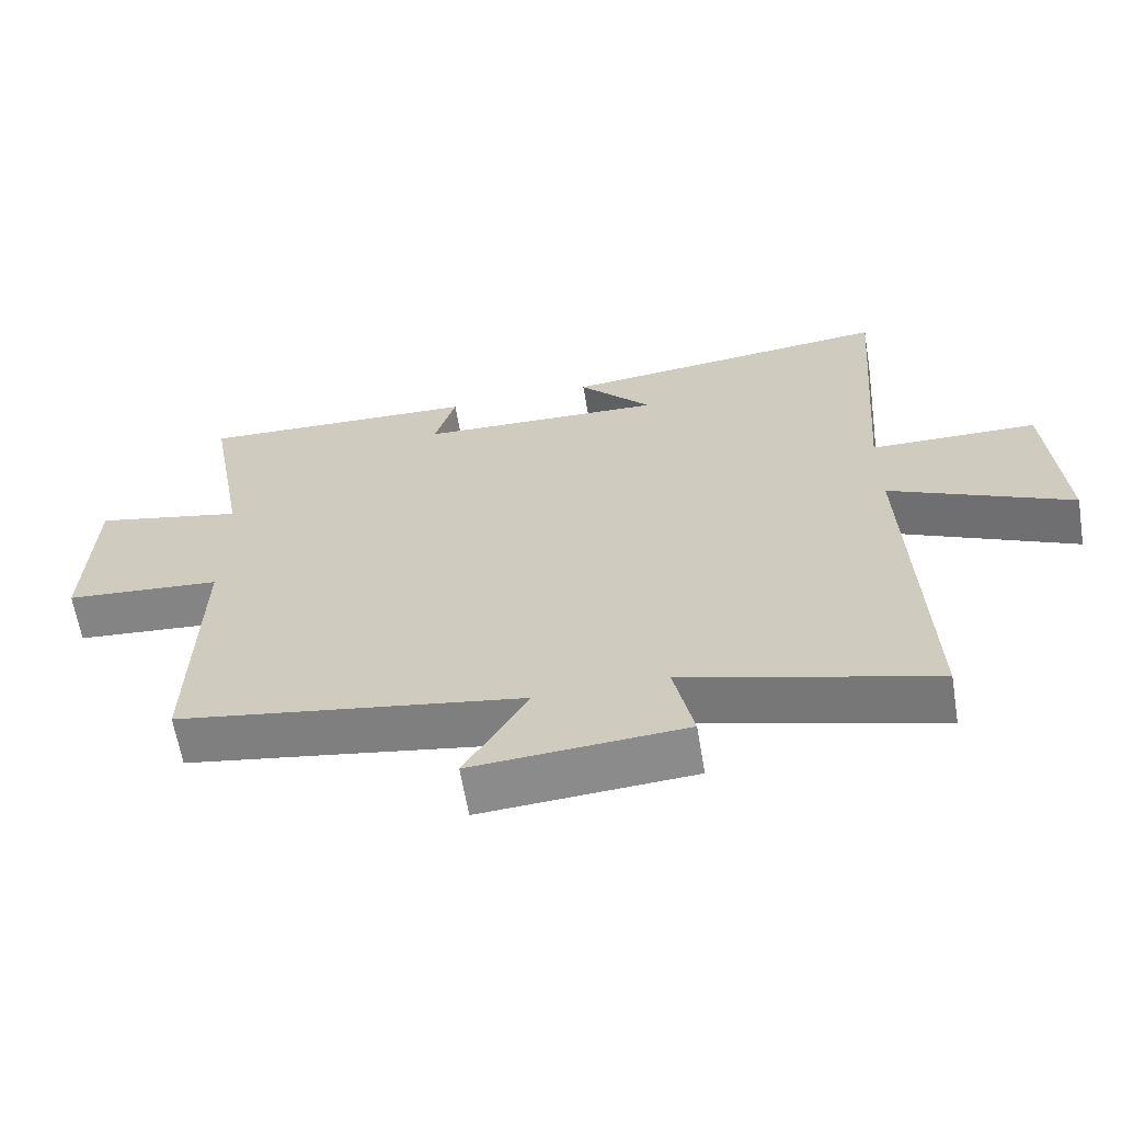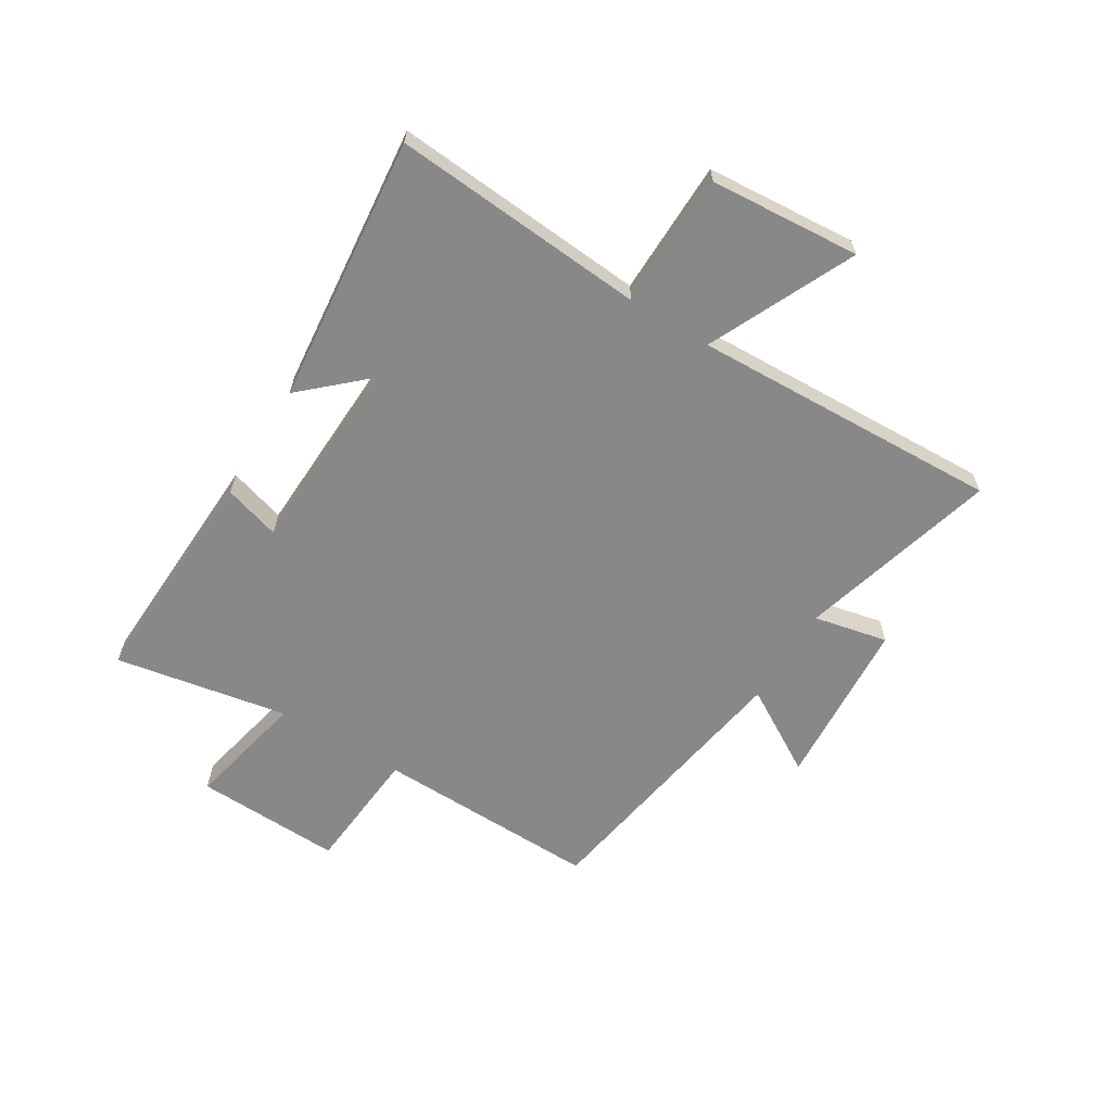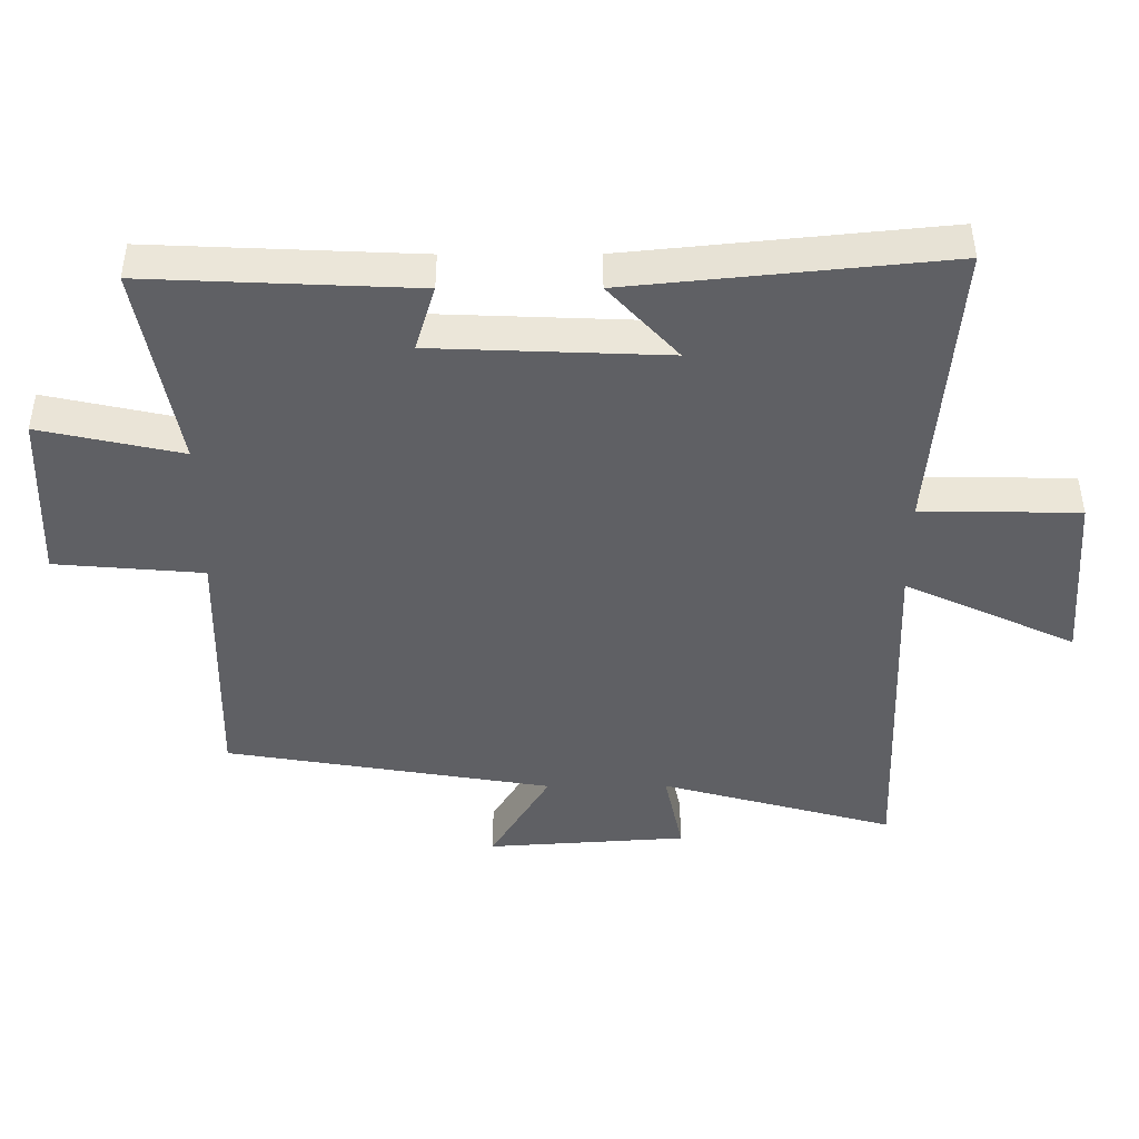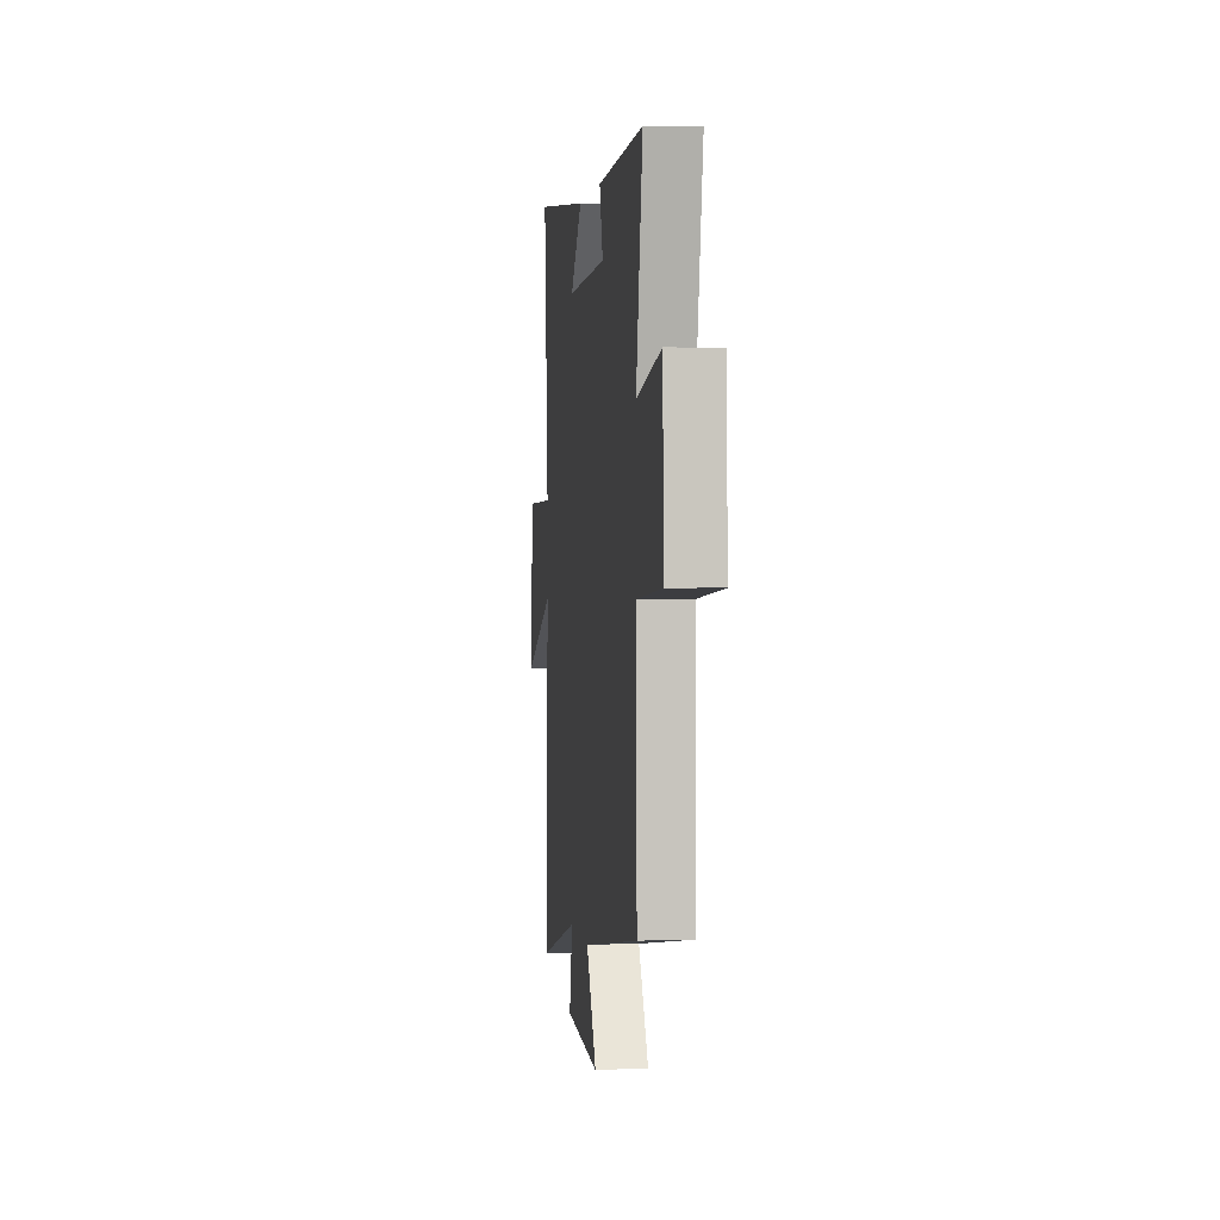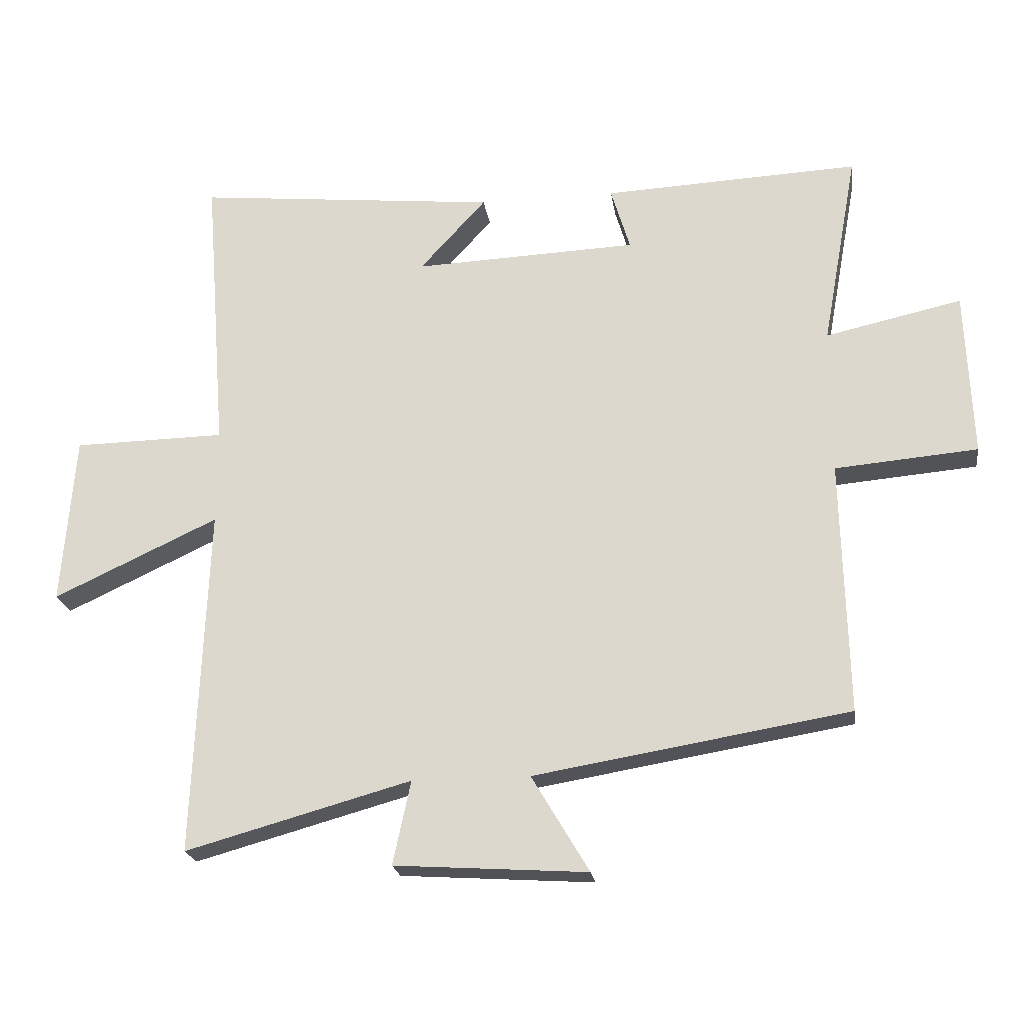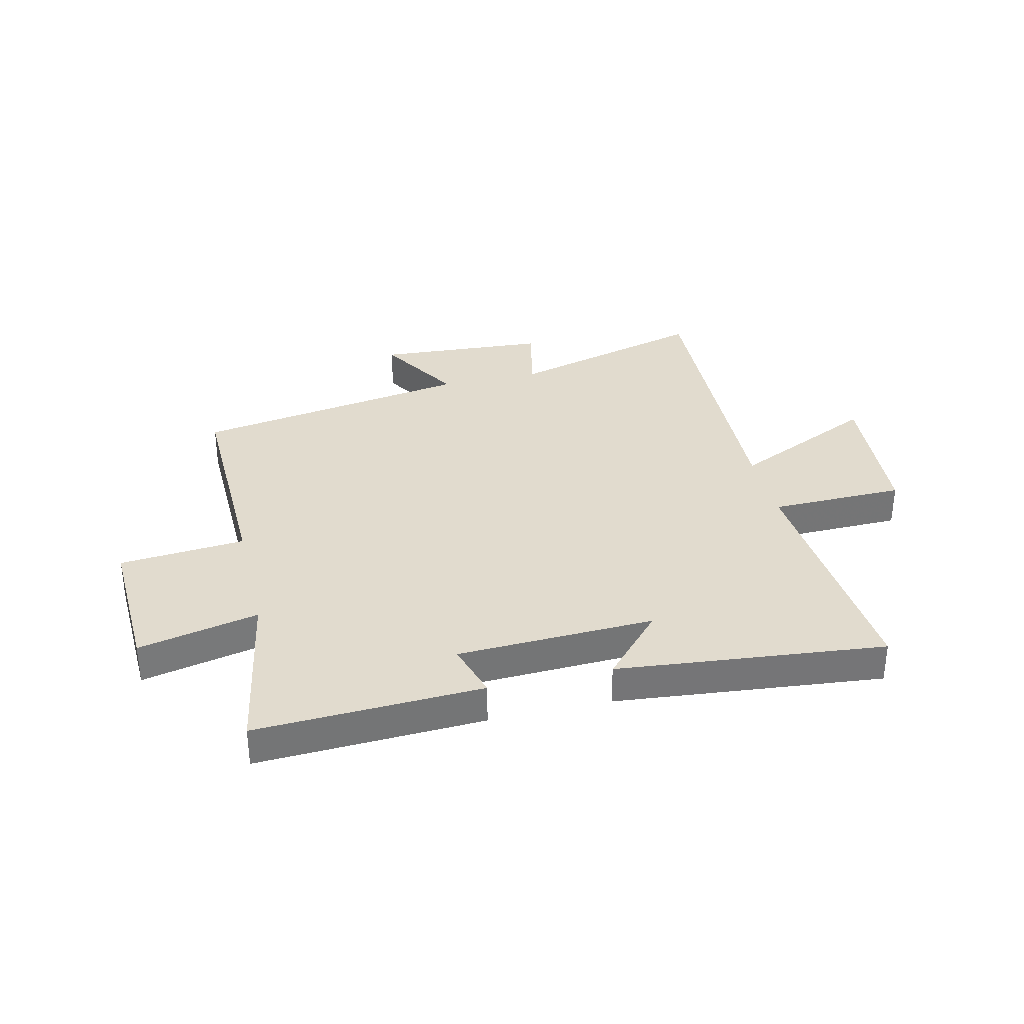
<metadata>
{"format":"obj","ext":"obj","renderer":"f3d","projection":"perspective","resolution":1024,"background":"white","views":[{"elev":-62.9,"azim":9.5,"up":"+Z"},{"elev":-62.9,"azim":58.5,"up":"+Y"},{"elev":45.6,"azim":-0.2,"up":"+Z"},{"elev":2.0,"azim":-97.2,"up":"+Z"},{"elev":-21.8,"azim":-171.8,"up":"+Z"},{"elev":33.8,"azim":-13.3,"up":"+Y"}]}
</metadata>
<code>
v 0.535 0.07 0.548
v 0.5 0.07 0.099
v 0.738 0.07 0.095
v 0.758 0.07 -0.171
v 0.5 0.07 -0.051
v 0.521 0.07 -0.598
v 0.168 0.07 -0.5
v 0.196 0.07 -0.631
v -0.106 0.07 -0.651
v -0.016 0.07 -0.5
v -0.509 0.07 -0.418
v -0.5 0.07 -0.021
v -0.723 0.07 -0.002
v -0.713 0.07 0.258
v -0.5 0.07 0.211
v -0.556 0.07 0.518
v -0.155 0.07 0.5
v -0.185 0.07 0.4
v 0.165 0.07 0.386
v 0.061 0.07 0.5
v 0.535 0 0.548
v 0.5 0 0.099
v 0.738 0 0.095
v 0.758 0 -0.171
v 0.5 0 -0.051
v 0.521 0 -0.598
v 0.168 0 -0.5
v 0.196 0 -0.631
v -0.106 0 -0.651
v -0.016 0 -0.5
v -0.509 0 -0.418
v -0.5 0 -0.021
v -0.723 0 -0.002
v -0.713 0 0.258
v -0.5 0 0.211
v -0.556 0 0.518
v -0.155 0 0.5
v -0.185 0 0.4
v 0.165 0 0.386
v 0.061 0 0.5
f 19 20 1 2
f 18 19 2
f 15 16 17 18
f 15 18 2
f 12 13 14 15
f 12 15 2
f 10 11 12 2
f 7 8 9 10
f 7 10 2
f 5 6 7
f 5 7 2
f 2 3 4 5
f 22 21 40 39
f 22 39 38
f 38 37 36 35
f 22 38 35
f 35 34 33 32
f 22 35 32
f 22 32 31 30
f 30 29 28 27
f 22 30 27
f 27 26 25
f 22 27 25
f 25 24 23 22
f 1 21 22 2
f 2 22 23 3
f 3 23 24 4
f 4 24 25 5
f 5 25 26 6
f 6 26 27 7
f 7 27 28 8
f 8 28 29 9
f 9 29 30 10
f 10 30 31 11
f 11 31 32 12
f 12 32 33 13
f 13 33 34 14
f 14 34 35 15
f 15 35 36 16
f 16 36 37 17
f 17 37 38 18
f 18 38 39 19
f 19 39 40 20
f 20 40 21 1

</code>
